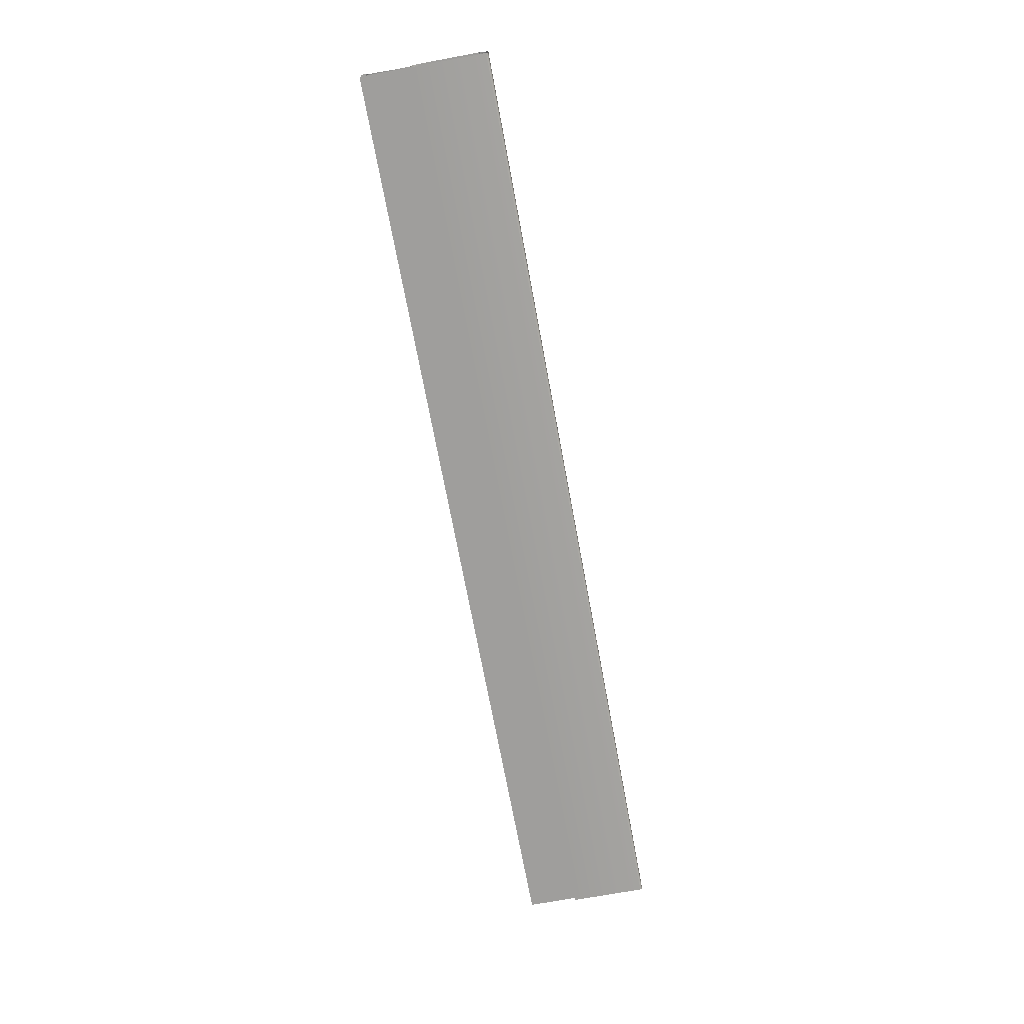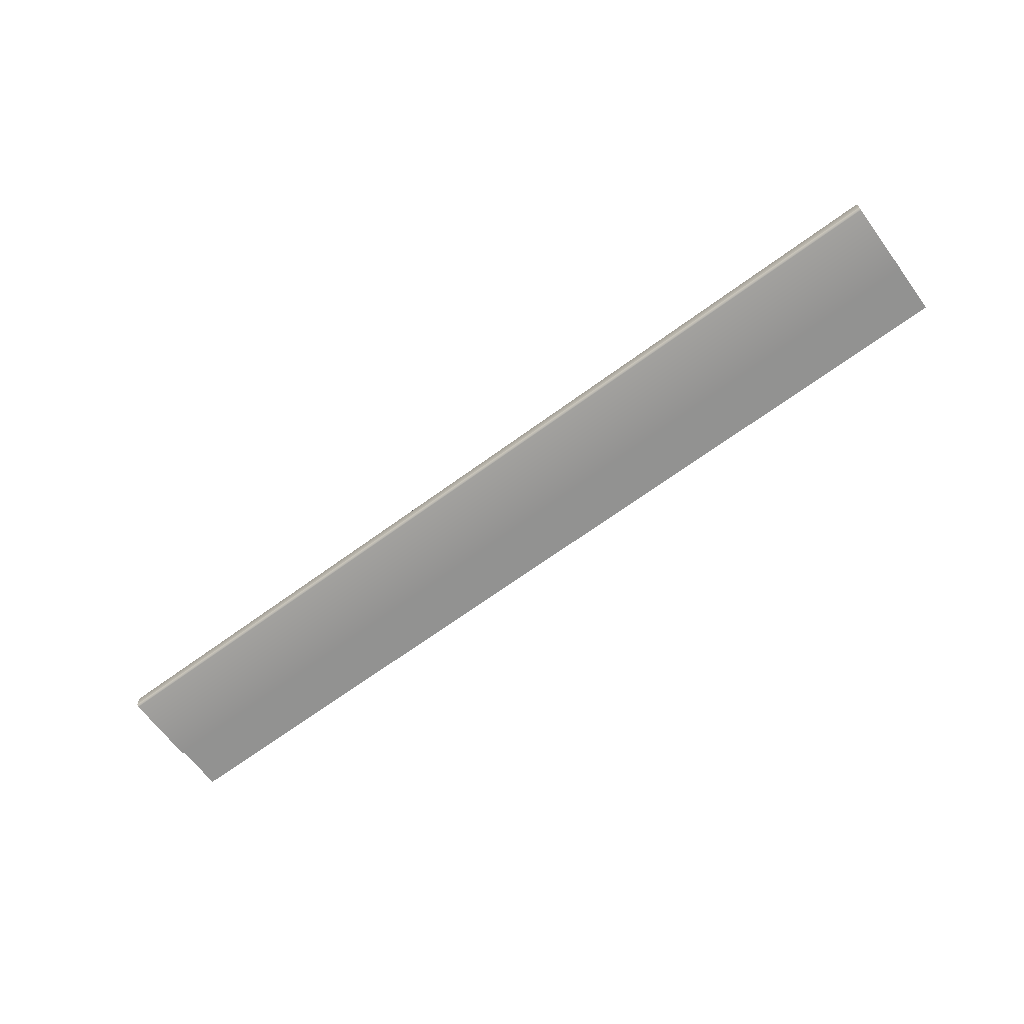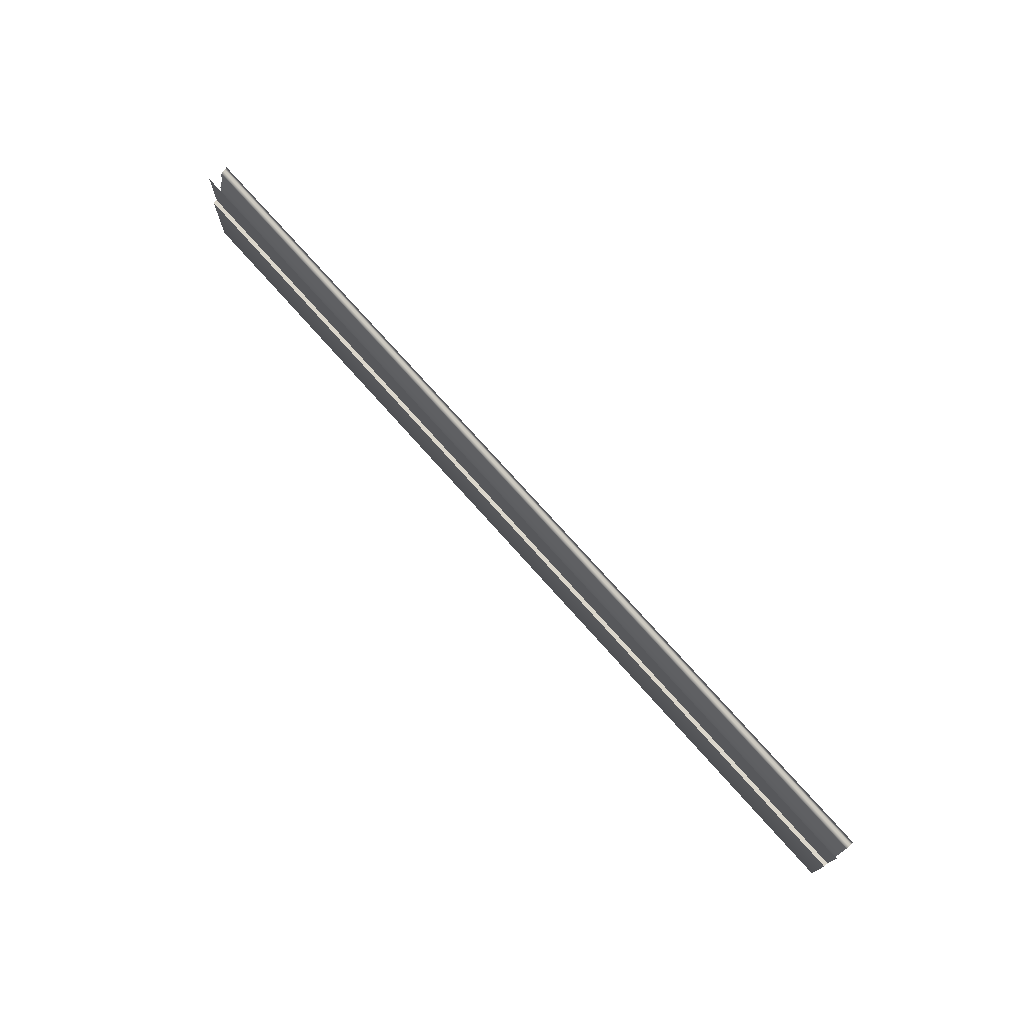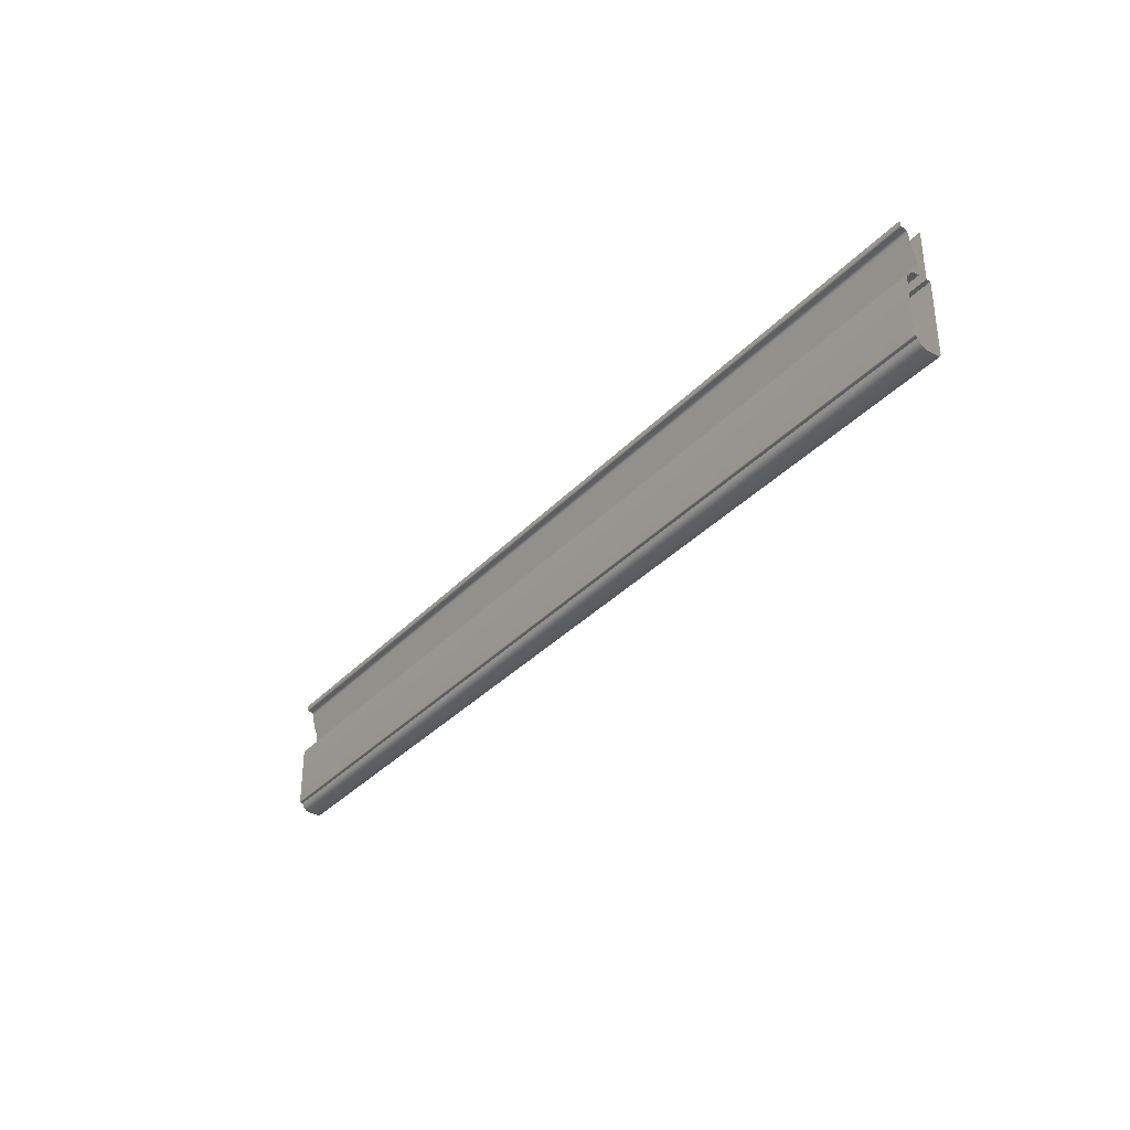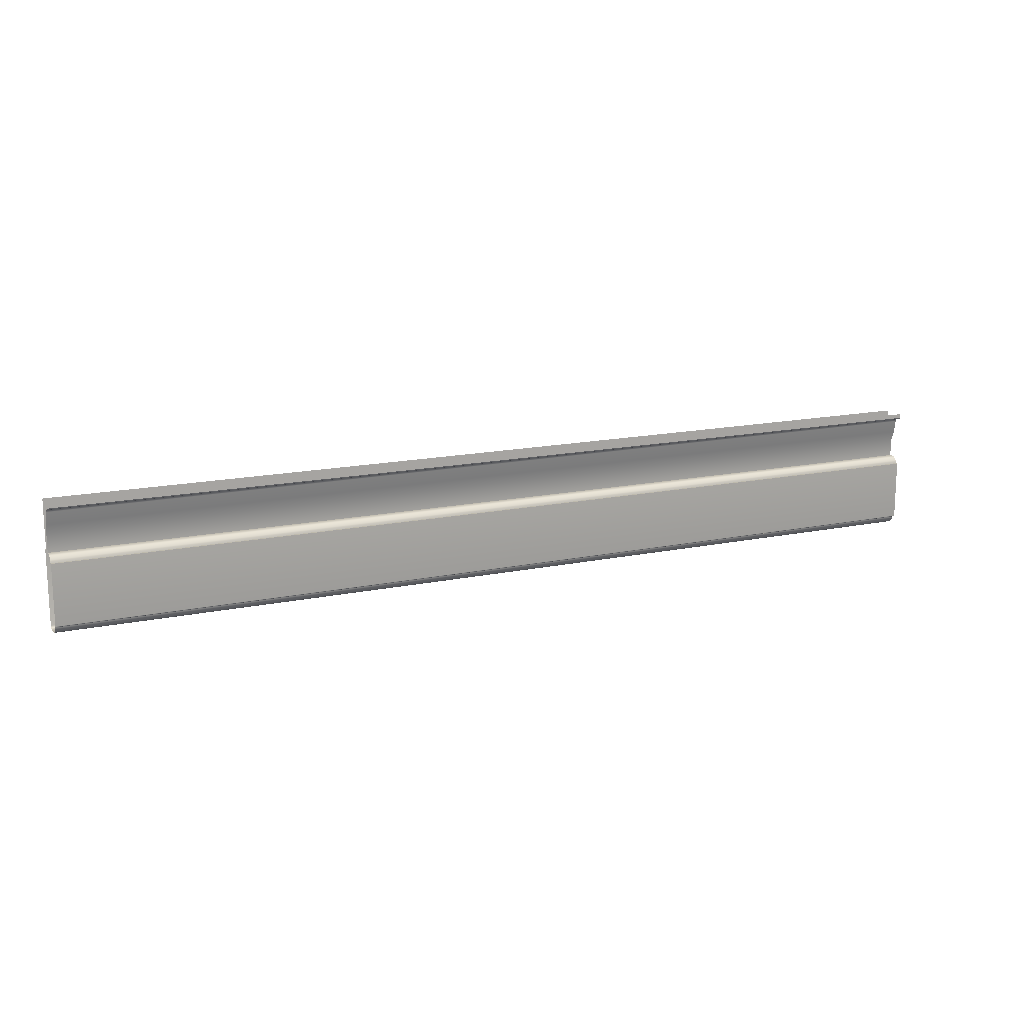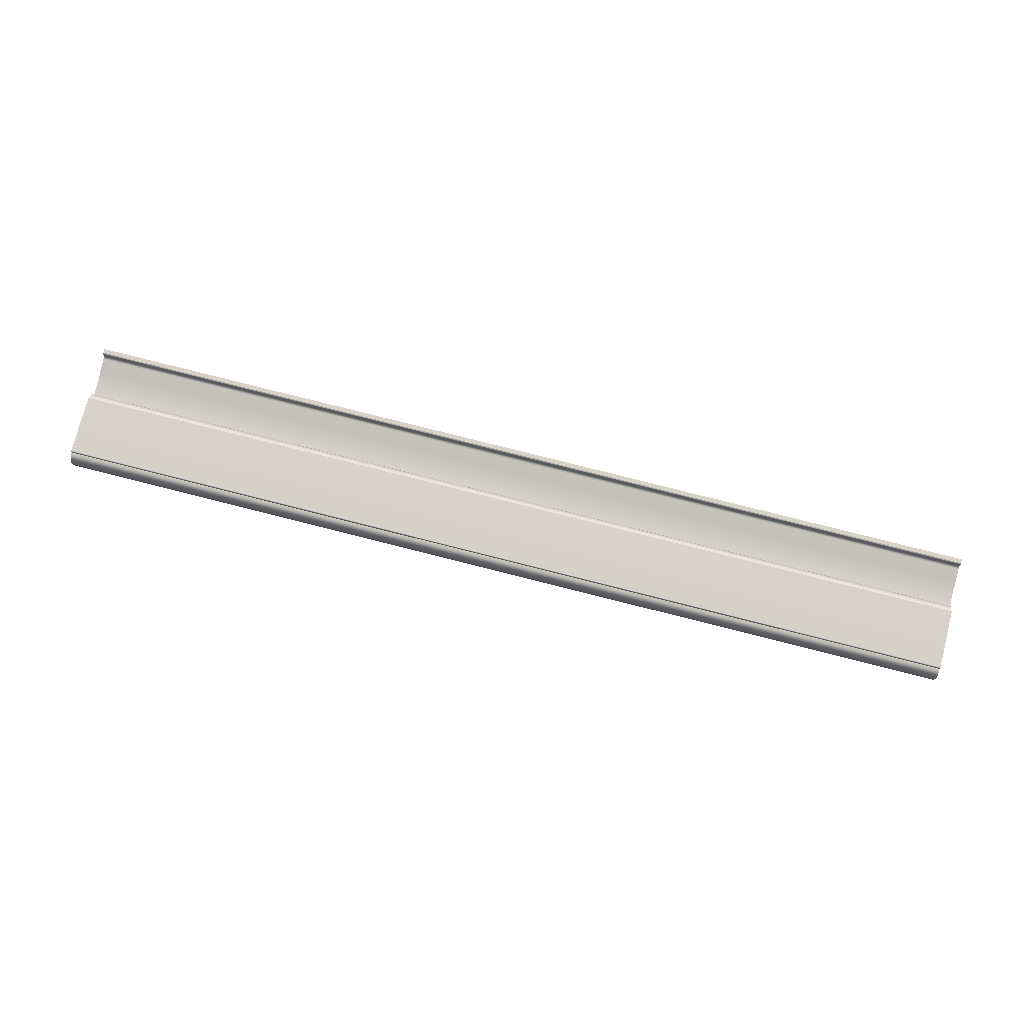
<metadata>
{"format":"obj","ext":"obj","renderer":"f3d","projection":"perspective","resolution":1024,"background":"white","views":[{"elev":-70.9,"azim":-79.5,"up":"+Z"},{"elev":-66.2,"azim":36.5,"up":"+Z"},{"elev":73.6,"azim":-131.5,"up":"+Y"},{"elev":-34.1,"azim":54.3,"up":"+Y"},{"elev":15.4,"azim":-24.2,"up":"+Y"},{"elev":76.2,"azim":14.3,"up":"+Z"}]}
</metadata>
<code>
o RB_31_CL1/RB_31_CL/mesh18/mesh18-geometry#mesh18-geometry
v 0.6883 -0.2117 0.3696
v -0.635 -0.2117 0.3775
v 0.6883 -0.2117 0.3775
v -0.635 -0.2117 0.3696
v -0.635 -0.2127 0.3796
v -0.635 -0.1853 0.3703
v 0.6883 -0.2127 0.3796
v 0.6883 -0.1853 0.3703
v -0.635 -0.2141 0.3815
v -0.635 -0.1723 0.3757
v 0.6883 -0.2141 0.3815
v 0.6883 -0.1723 0.3757
v 0.6883 -0.2173 0.3845
v -0.635 -0.1548 0.3785
v -0.635 -0.2173 0.3845
v 0.6883 -0.1548 0.3785
v 0.6883 -0.2192 0.3856
v -0.635 -0.1528 0.3793
v -0.635 -0.2192 0.3856
v 0.6883 -0.1528 0.3793
v 0.6883 -0.2214 0.3861
v -0.635 -0.1519 0.3798
v -0.635 -0.2214 0.3861
v 0.6883 -0.1519 0.3798
v -0.635 -0.2214 0.3892
v -0.635 -0.1512 0.3806
v 0.6883 -0.2214 0.3892
v 0.6883 -0.1512 0.3806
v 0.6883 -0.3068 0.3892
v -0.635 -0.1505 0.3815
v -0.635 -0.3068 0.3892
v 0.6883 -0.1505 0.3815
v 0.6883 -0.3074 0.3891
v -0.635 -0.1496 0.3835
v -0.635 -0.3074 0.3891
v 0.6883 -0.1496 0.3835
v 0.6883 -0.3076 0.389
v -0.635 -0.1496 0.3868
v -0.635 -0.3076 0.389
v 0.6883 -0.1496 0.3868
v 0.6883 -0.308 0.3886
v -0.635 -0.1488 0.3884
v -0.635 -0.308 0.3886
v 0.6883 -0.1488 0.3884
v 0.6883 -0.3082 0.3884
v -0.635 -0.1483 0.3887
v -0.635 -0.3082 0.3884
v 0.6883 -0.1483 0.3887
v 0.6883 -0.3084 0.3879
v -0.635 -0.1472 0.3893
v -0.635 -0.3084 0.3879
v 0.6883 -0.1472 0.3893
v 0.6883 -0.3084 0.3845
v 0.6883 -0.1413 0.3893
v -0.635 -0.3084 0.3845
v -0.635 -0.1413 0.3893
v 0.6883 -0.3109 0.384
v -0.635 -0.3109 0.384
v 0.6883 -0.3133 0.3831
v -0.635 -0.3133 0.3831
v 0.6883 -0.3154 0.3817
v -0.635 -0.3154 0.3817
v 0.6883 -0.3187 0.3779
v -0.635 -0.3187 0.3779
v 0.6883 -0.3206 0.3731
v -0.635 -0.3206 0.3731
v 0.6883 -0.3206 0.3558
v -0.635 -0.3206 0.3558
v 0.6883 -0.3204 0.3549
v -0.635 -0.3204 0.3549
v 0.6883 -0.32 0.3541
v -0.635 -0.32 0.3541
v 0.6883 -0.3187 0.3528
v -0.635 -0.3187 0.3528
v 0.6883 -0.3179 0.3524
v -0.635 -0.3179 0.3524
v 0.6883 -0.317 0.3521
v -0.635 -0.317 0.3521
v -0.635 -0.2117 0.3521
v 0.6883 -0.2117 0.3521
v -0.635 -0.2117 0.3582
v 0.6883 -0.2117 0.3582
v 0.6883 -0.1413 0.3582
v -0.635 -0.1413 0.3582
f 1 2 3
f 2 1 4
f 5 3 2
f 1 6 4
f 3 5 7
f 6 1 8
f 9 7 5
f 8 10 6
f 7 9 11
f 10 8 12
f 9 13 11
f 12 14 10
f 13 9 15
f 14 12 16
f 15 17 13
f 16 18 14
f 17 15 19
f 18 16 20
f 19 21 17
f 20 22 18
f 21 19 23
f 22 20 24
f 25 21 23
f 24 26 22
f 21 25 27
f 26 24 28
f 25 29 27
f 28 30 26
f 29 25 31
f 30 28 32
f 31 33 29
f 32 34 30
f 33 31 35
f 34 32 36
f 35 37 33
f 36 38 34
f 37 35 39
f 38 36 40
f 39 41 37
f 40 42 38
f 41 39 43
f 42 40 44
f 43 45 41
f 44 46 42
f 45 43 47
f 46 44 48
f 47 49 45
f 48 50 46
f 49 47 51
f 50 48 52
f 51 53 49
f 54 50 52
f 53 51 55
f 50 54 56
f 55 57 53
f 57 55 58
f 58 59 57
f 59 58 60
f 60 61 59
f 61 60 62
f 62 63 61
f 63 62 64
f 64 65 63
f 65 64 66
f 66 67 65
f 67 66 68
f 68 69 67
f 69 68 70
f 70 71 69
f 71 70 72
f 72 73 71
f 73 72 74
f 74 75 73
f 75 74 76
f 76 77 75
f 77 76 78
f 79 77 78
f 77 79 80
f 81 80 79
f 80 81 82
f 81 83 82
f 83 81 84
f 3 2 1
f 4 1 2
f 2 3 5
f 4 6 1
f 7 5 3
f 8 1 6
f 5 7 9
f 6 10 8
f 11 9 7
f 12 8 10
f 11 13 9
f 10 14 12
f 15 9 13
f 16 12 14
f 13 17 15
f 14 18 16
f 19 15 17
f 20 16 18
f 17 21 19
f 18 22 20
f 23 19 21
f 24 20 22
f 23 21 25
f 22 26 24
f 27 25 21
f 28 24 26
f 27 29 25
f 26 30 28
f 31 25 29
f 32 28 30
f 29 33 31
f 30 34 32
f 35 31 33
f 36 32 34
f 33 37 35
f 34 38 36
f 39 35 37
f 40 36 38
f 37 41 39
f 38 42 40
f 43 39 41
f 44 40 42
f 41 45 43
f 42 46 44
f 47 43 45
f 48 44 46
f 45 49 47
f 46 50 48
f 51 47 49
f 52 48 50
f 49 53 51
f 52 50 54
f 55 51 53
f 56 54 50
f 53 57 55
f 58 55 57
f 57 59 58
f 60 58 59
f 59 61 60
f 62 60 61
f 61 63 62
f 64 62 63
f 63 65 64
f 66 64 65
f 65 67 66
f 68 66 67
f 67 69 68
f 70 68 69
f 69 71 70
f 72 70 71
f 71 73 72
f 74 72 73
f 73 75 74
f 76 74 75
f 75 77 76
f 78 76 77
f 78 77 79
f 80 79 77
f 79 80 81
f 82 81 80
f 82 83 81
f 84 81 83

</code>
